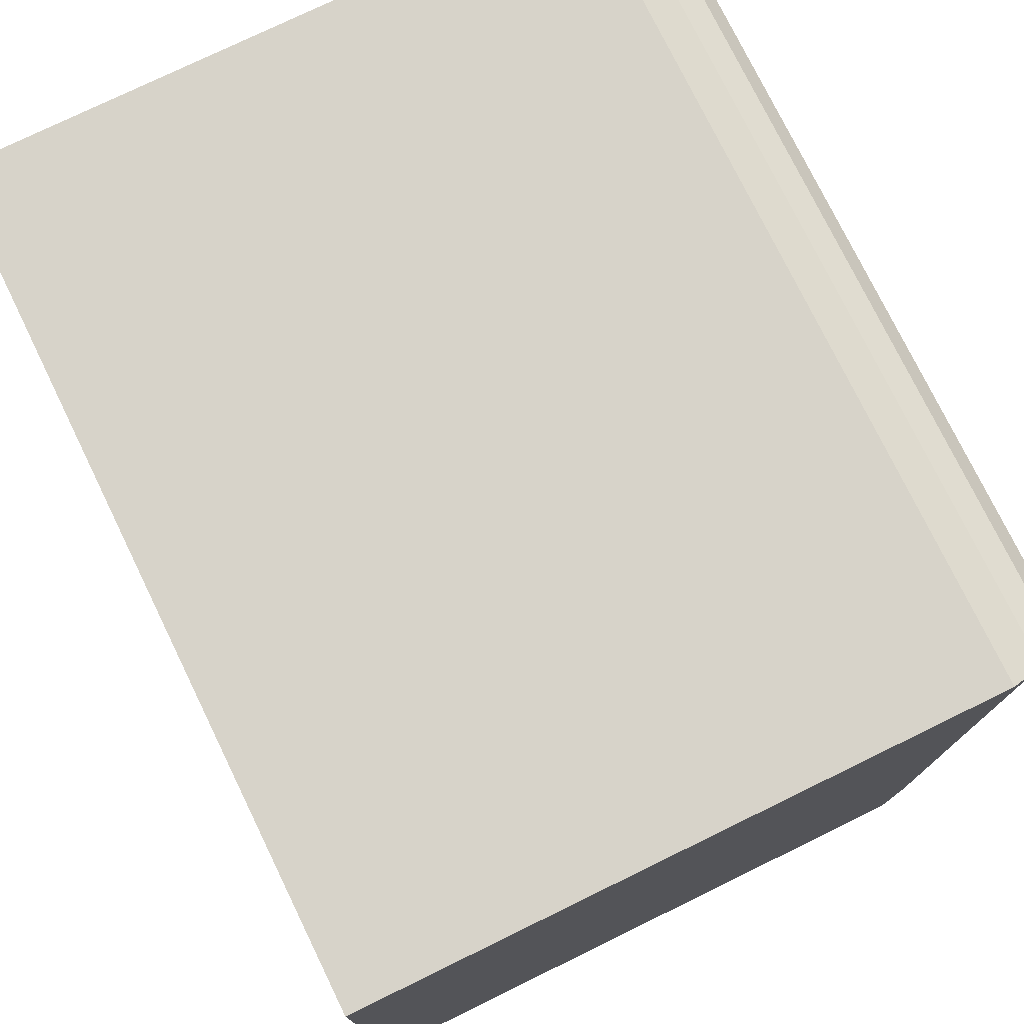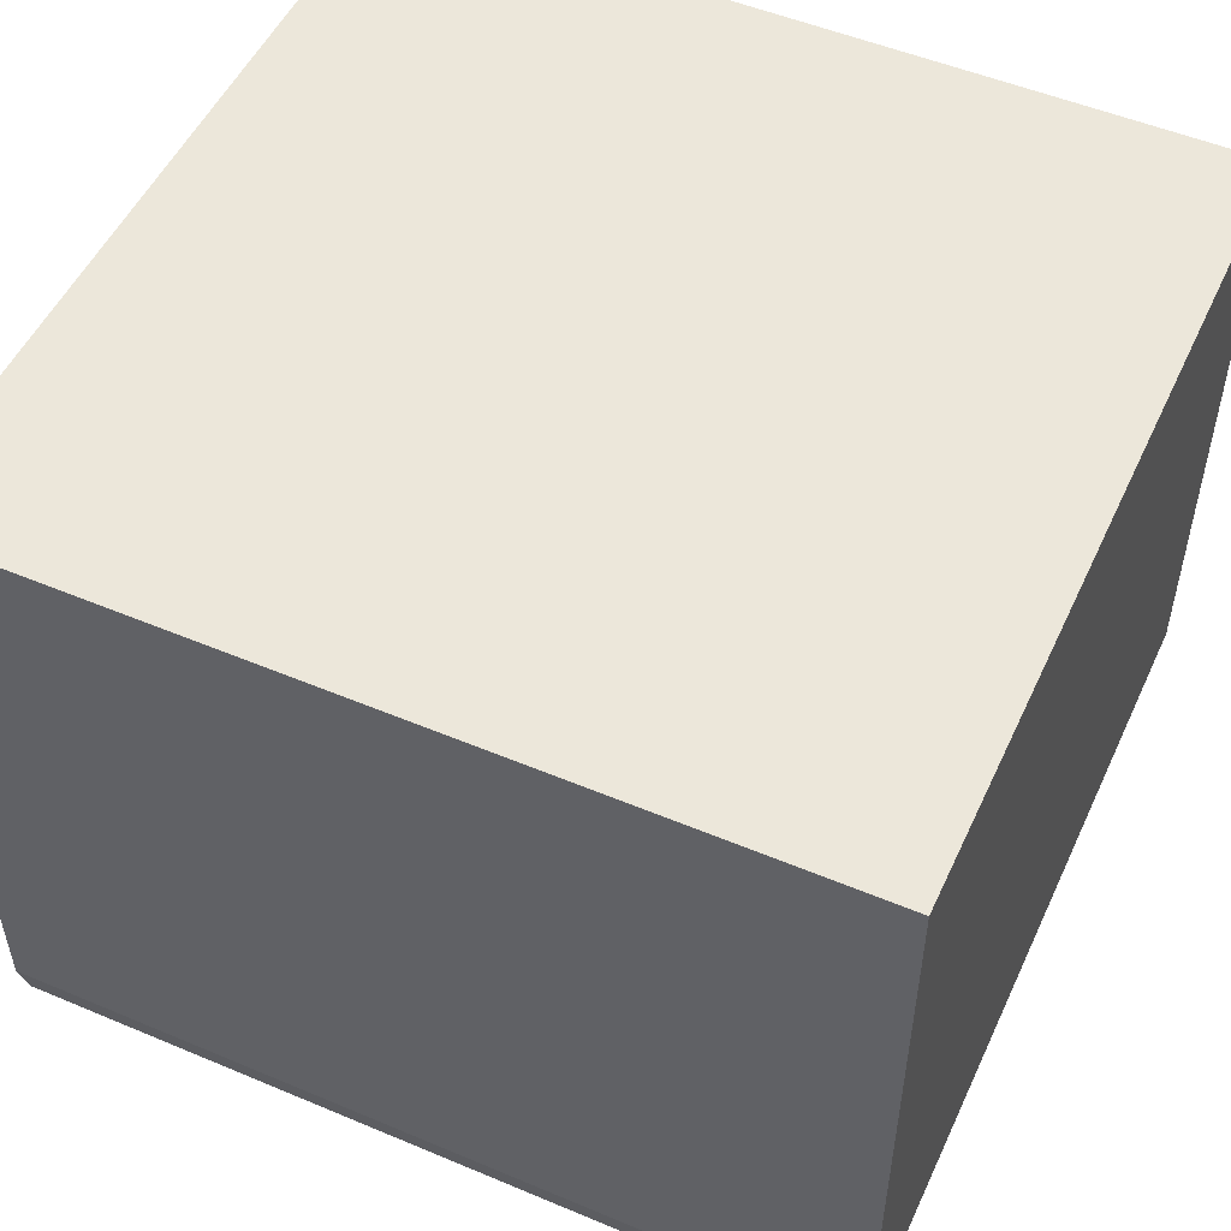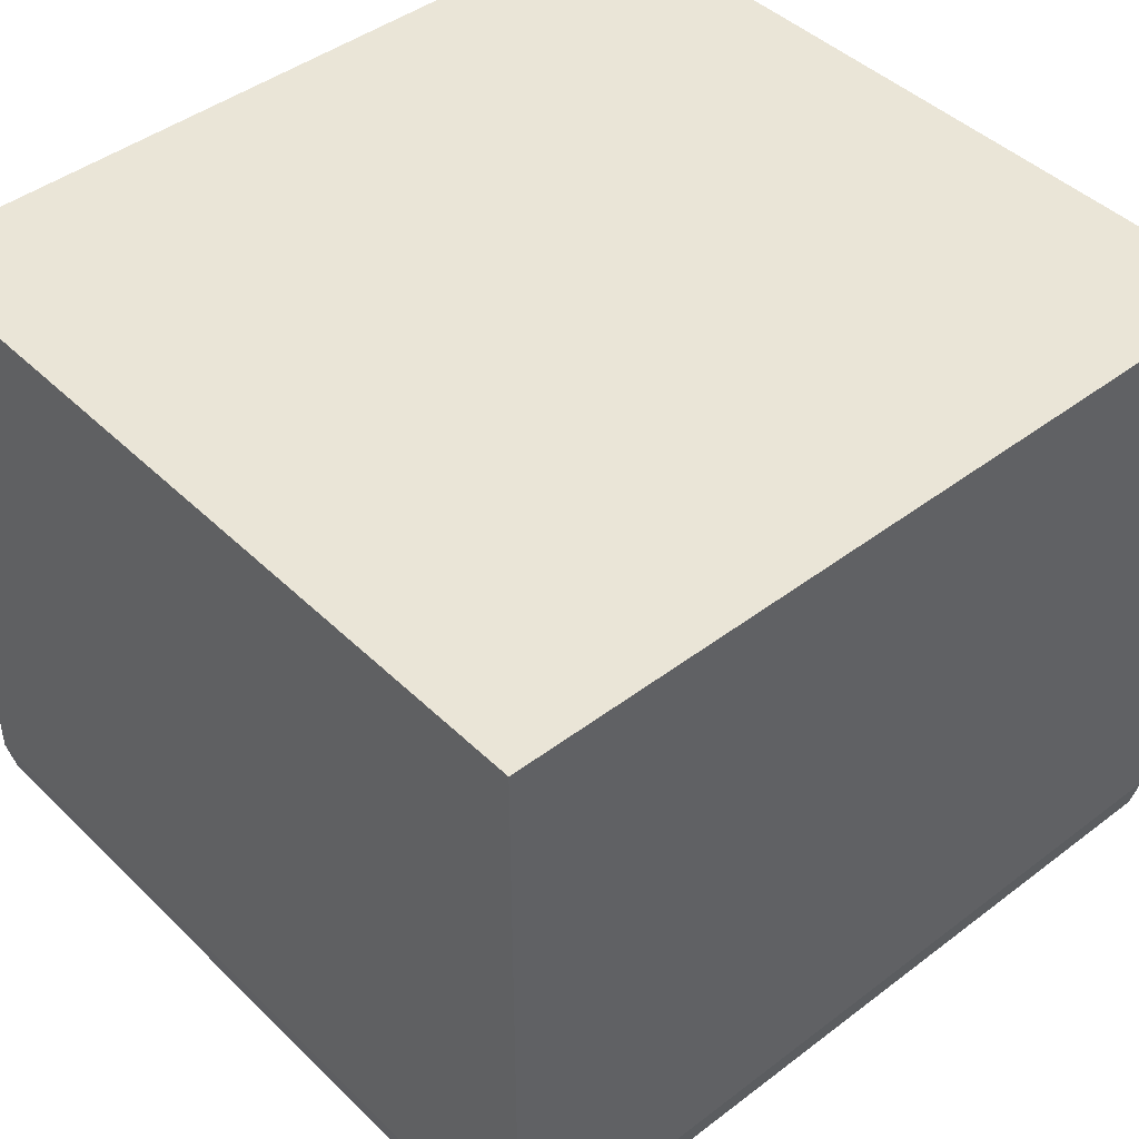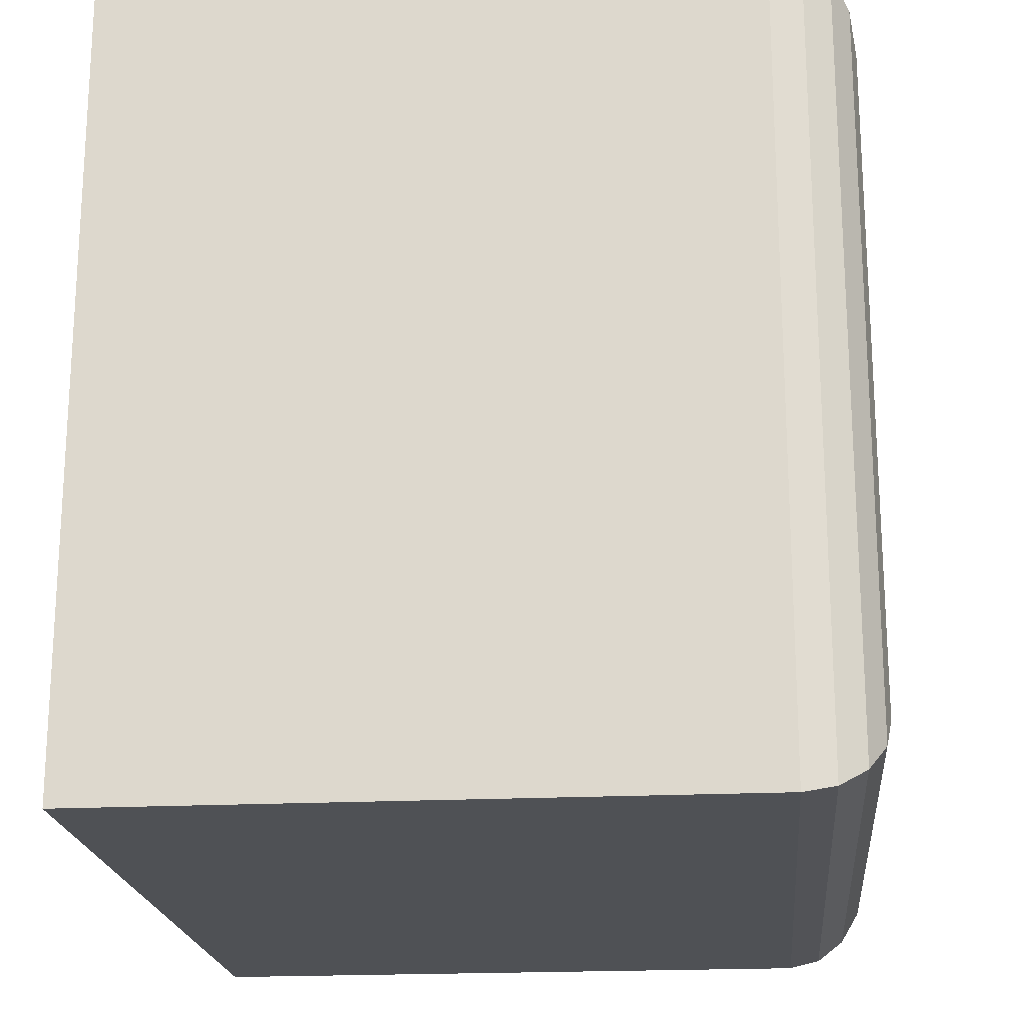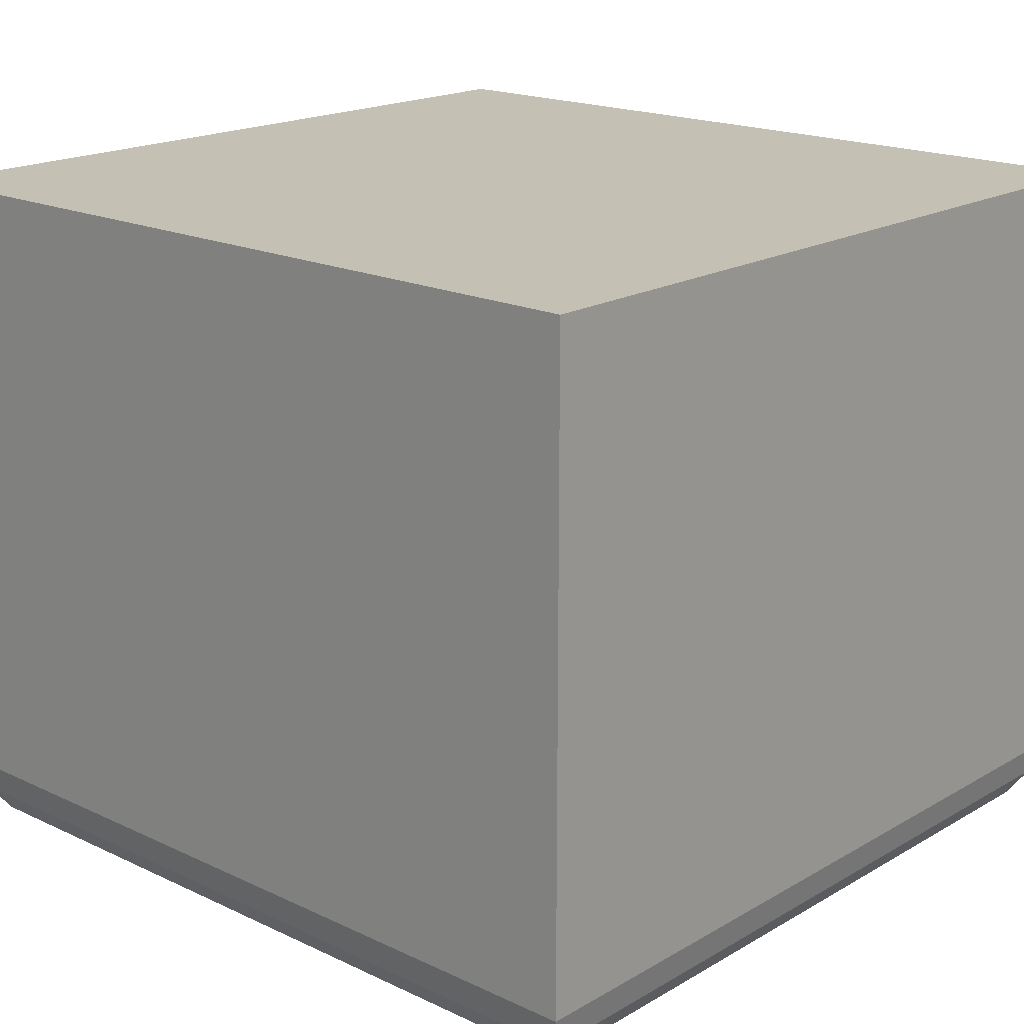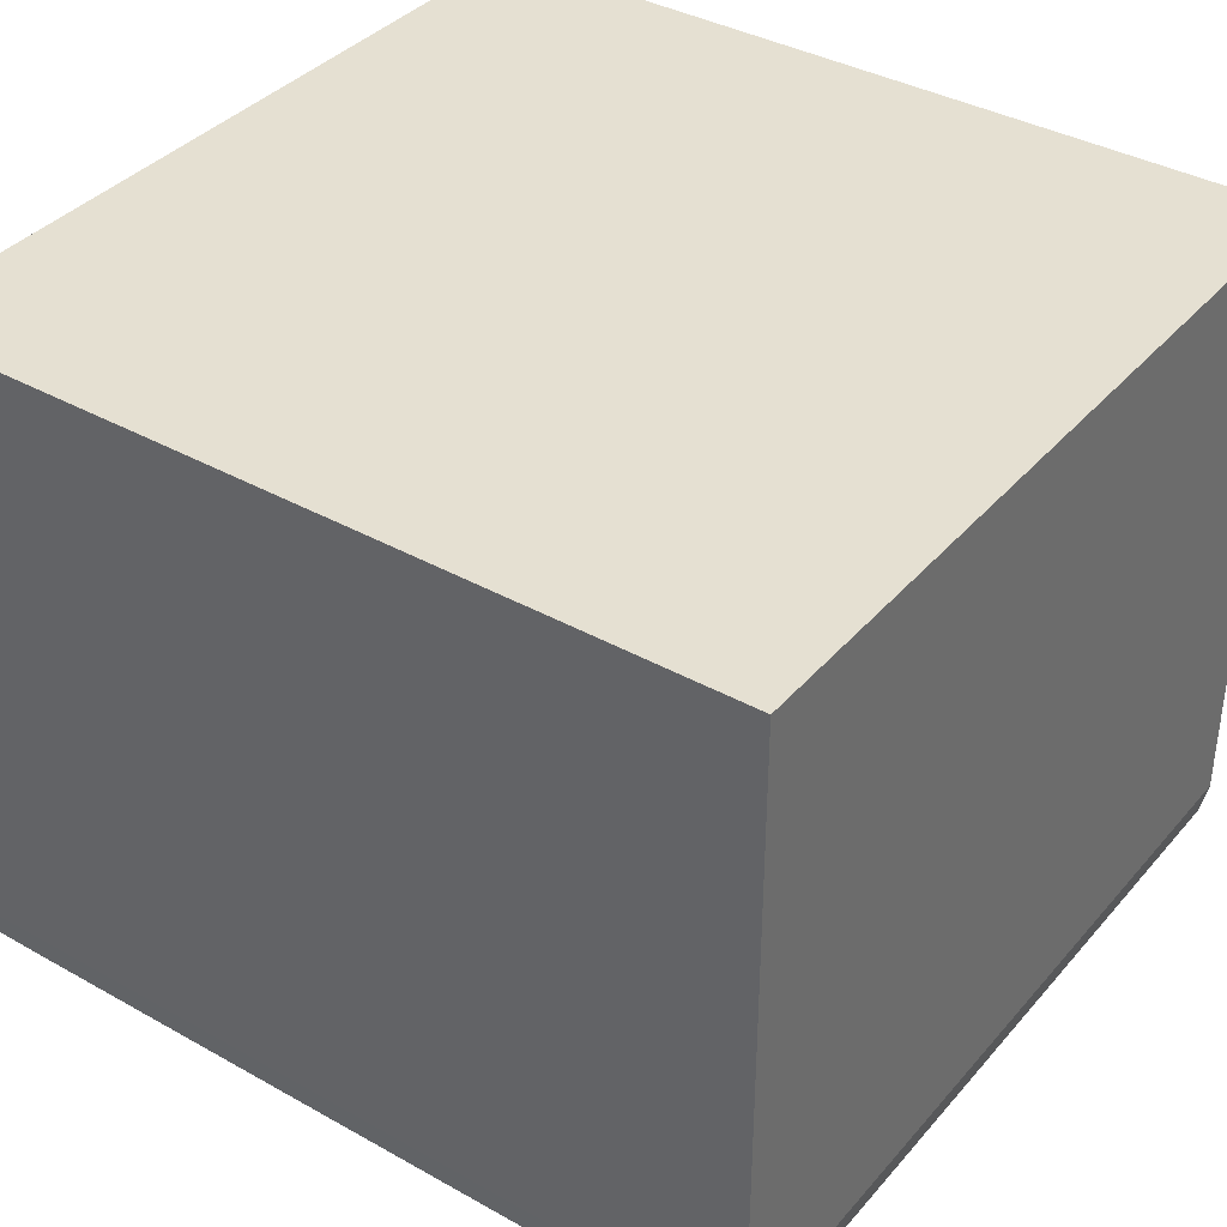
<metadata>
{"format":"obj","ext":"obj","renderer":"f3d","projection":"perspective","resolution":1024,"background":"white","views":[{"elev":76.2,"azim":64.0,"up":"+Y"},{"elev":51.7,"azim":-155.5,"up":"+Z"},{"elev":44.2,"azim":-41.6,"up":"+Z"},{"elev":-20.0,"azim":95.3,"up":"+Y"},{"elev":18.4,"azim":42.1,"up":"+Z"},{"elev":37.7,"azim":-144.4,"up":"+Z"}]}
</metadata>
<code>
o 立方体
v 0.5119 0.4965 0.4389
v -0.5119 0.4965 0.4389
v 0.5119 -0.4965 0.4389
v -0.5119 -0.4965 0.4389
v 0.4121 0.3968 -0.4389
v 0.5119 0.4965 -0.3391
v 0.4503 0.4349 -0.4313
v 0.4827 0.4673 -0.4097
v 0.5043 0.4889 -0.3773
v -0.4121 0.3968 -0.4389
v -0.5119 0.4965 -0.3391
v -0.4503 0.4349 -0.4313
v -0.4827 0.4673 -0.4097
v -0.5043 0.4889 -0.3773
v 0.4121 -0.3968 -0.4389
v 0.5119 -0.4965 -0.3391
v 0.4503 -0.4349 -0.4313
v 0.4827 -0.4673 -0.4097
v 0.5043 -0.4889 -0.3773
v -0.4121 -0.3968 -0.4389
v -0.5119 -0.4965 -0.3391
v -0.4503 -0.4349 -0.4313
v -0.4827 -0.4673 -0.4097
v -0.5043 -0.4889 -0.3773
f 20 10 5 15
f 4 21 16 3
f 1 6 11 2
f 2 4 3 1
f 2 11 21 4
f 5 10 12 7
f 7 12 13 8
f 8 13 14 9
f 9 14 11 6
f 10 20 22 12
f 12 22 23 13
f 13 23 24 14
f 14 24 21 11
f 20 15 17 22
f 22 17 18 23
f 23 18 19 24
f 24 19 16 21
f 15 5 7 17
f 17 7 8 18
f 18 8 9 19
f 19 9 6 16
f 3 16 6 1

</code>
